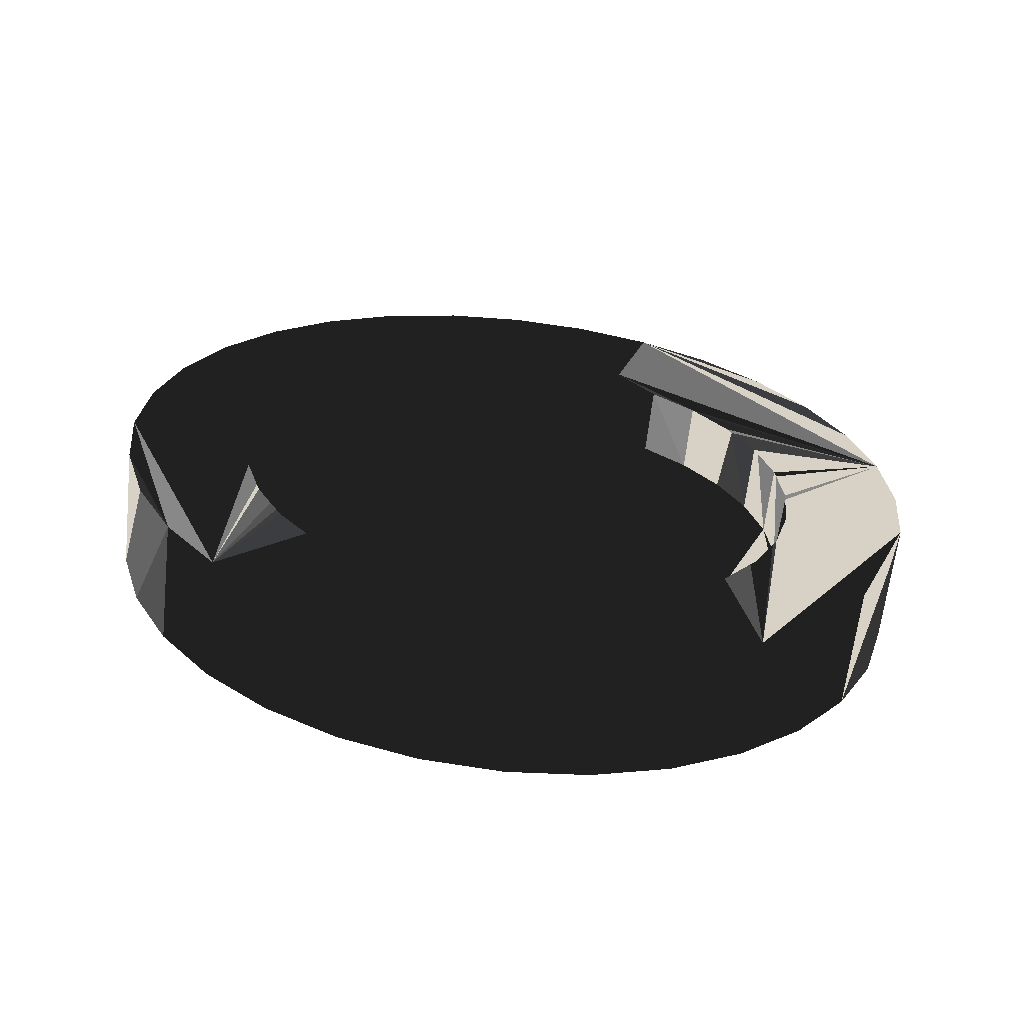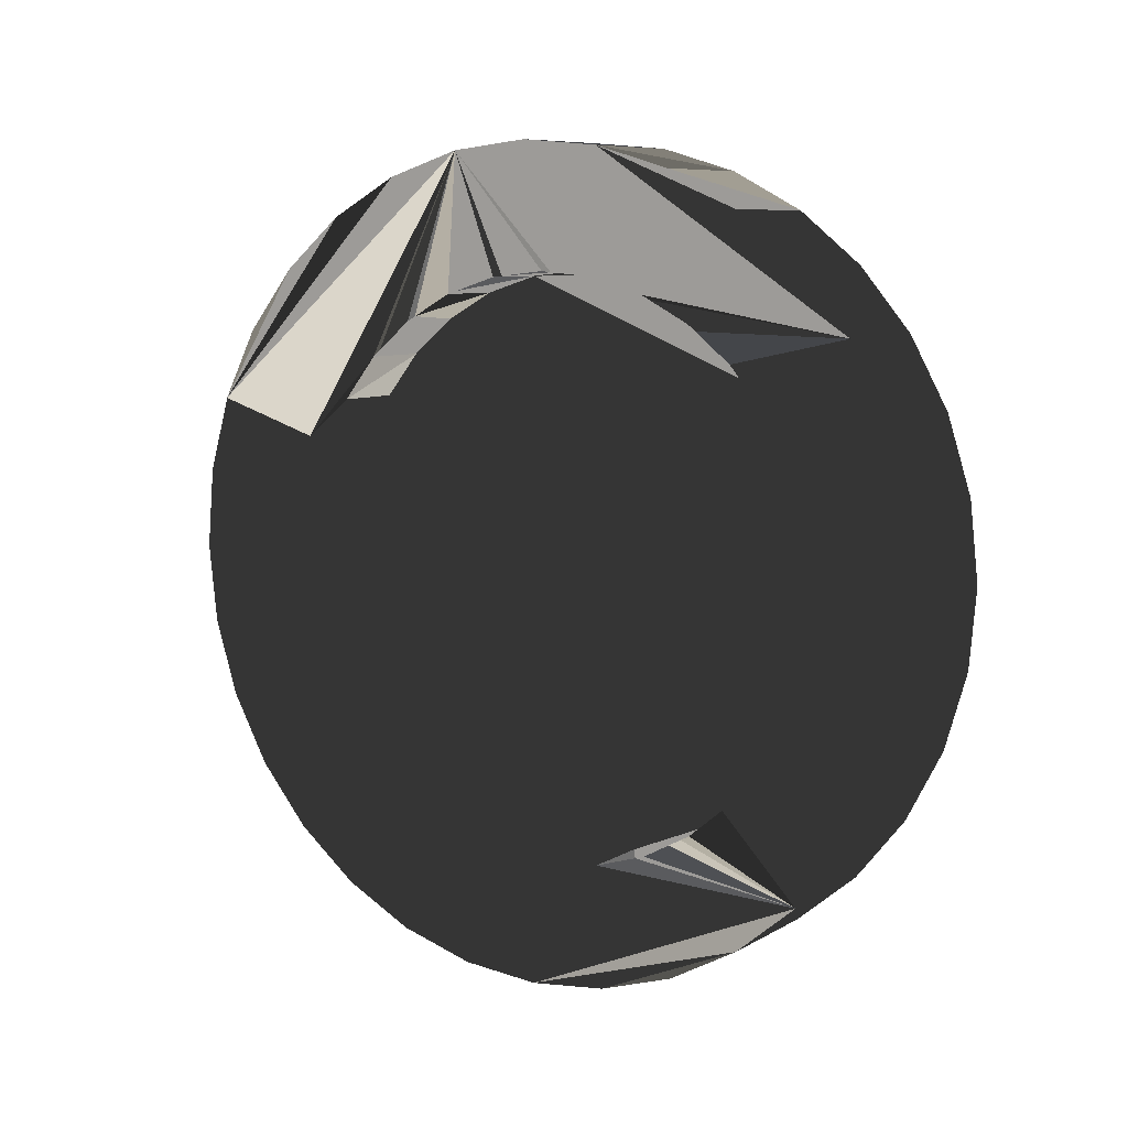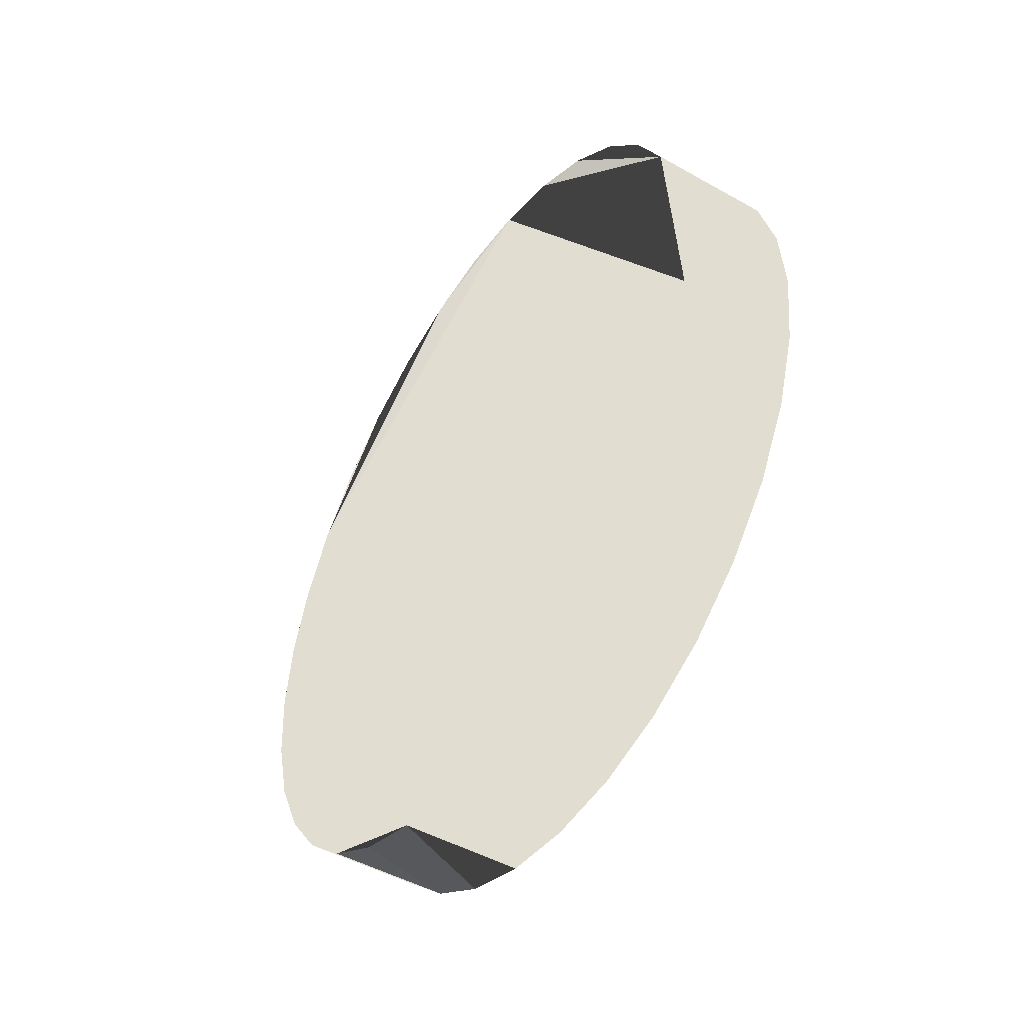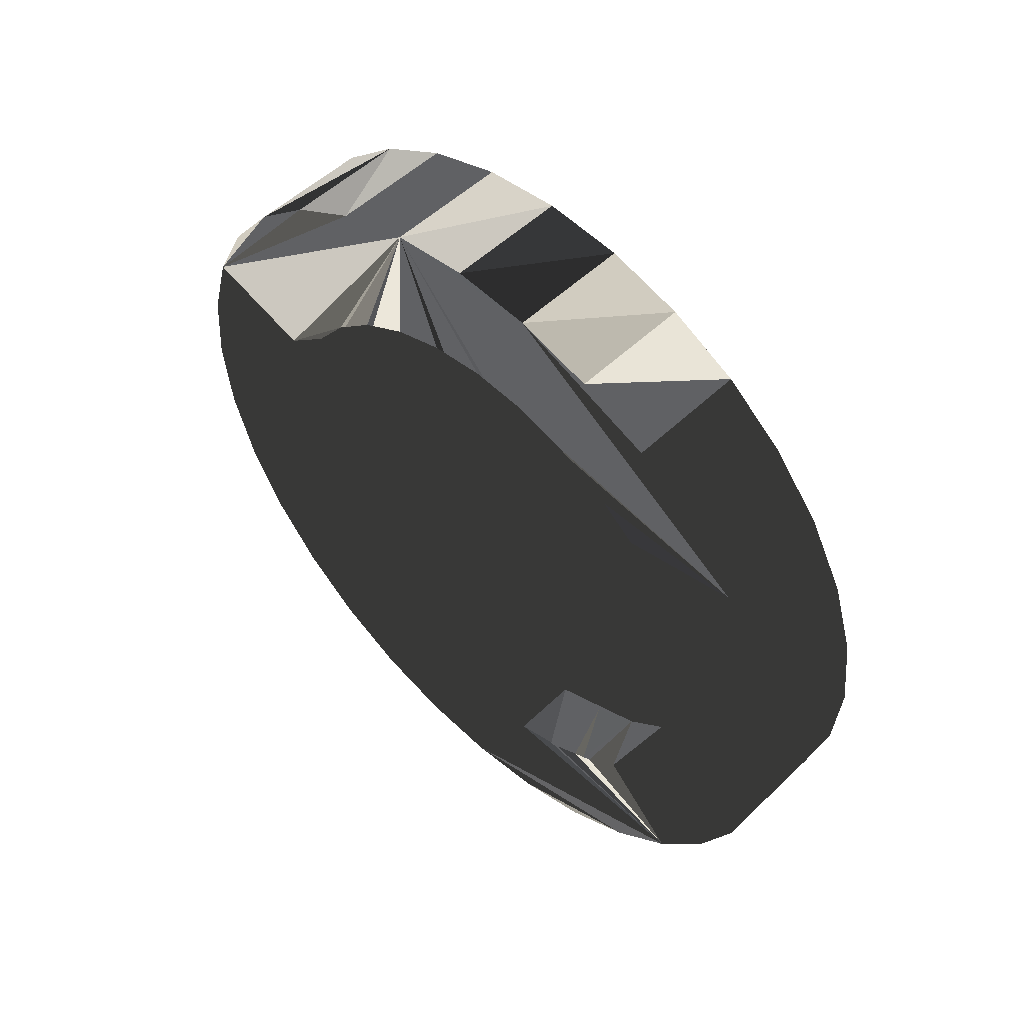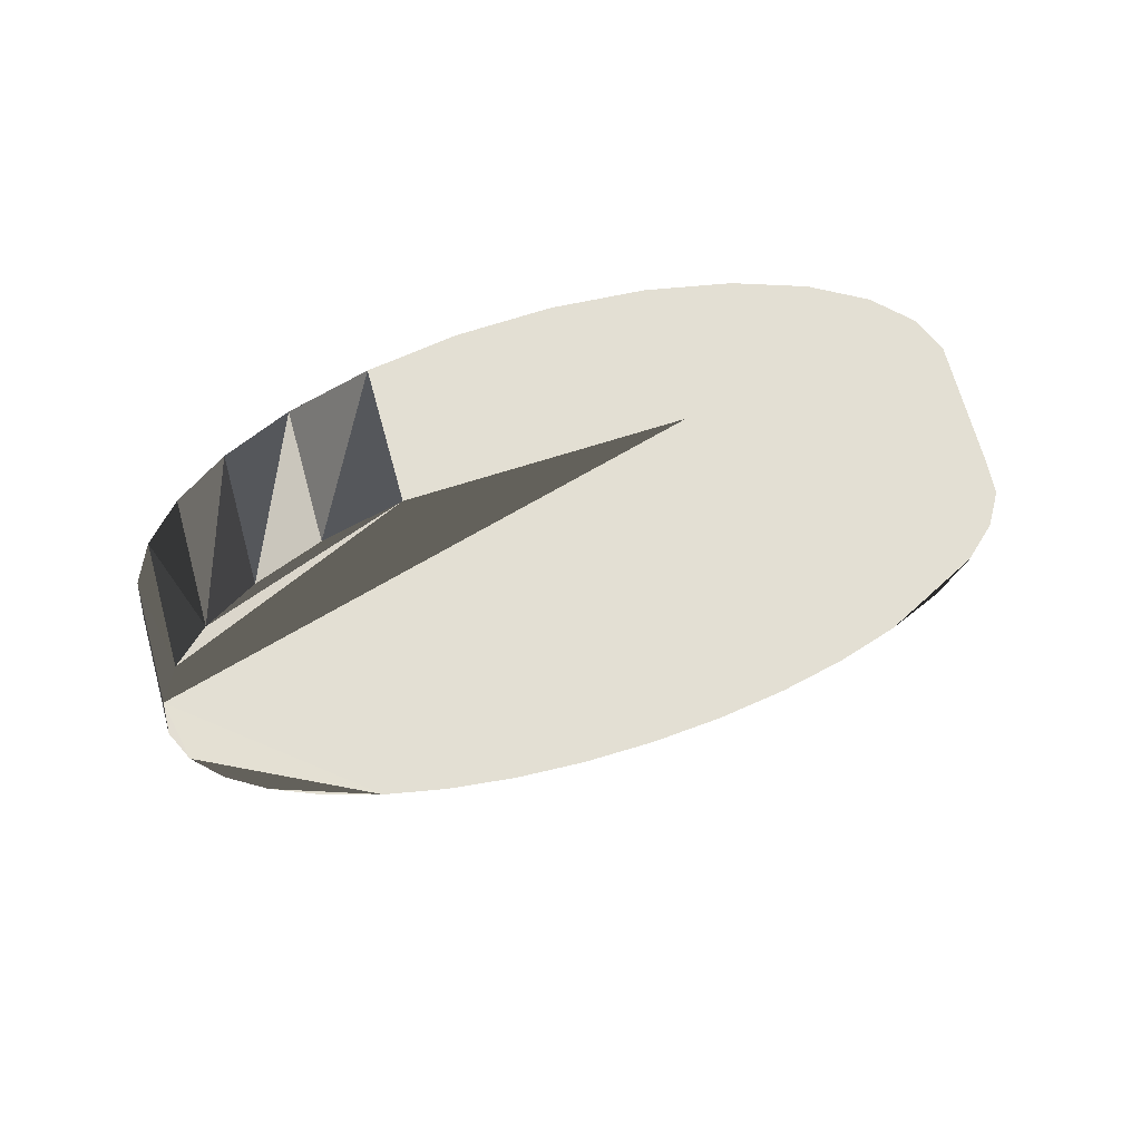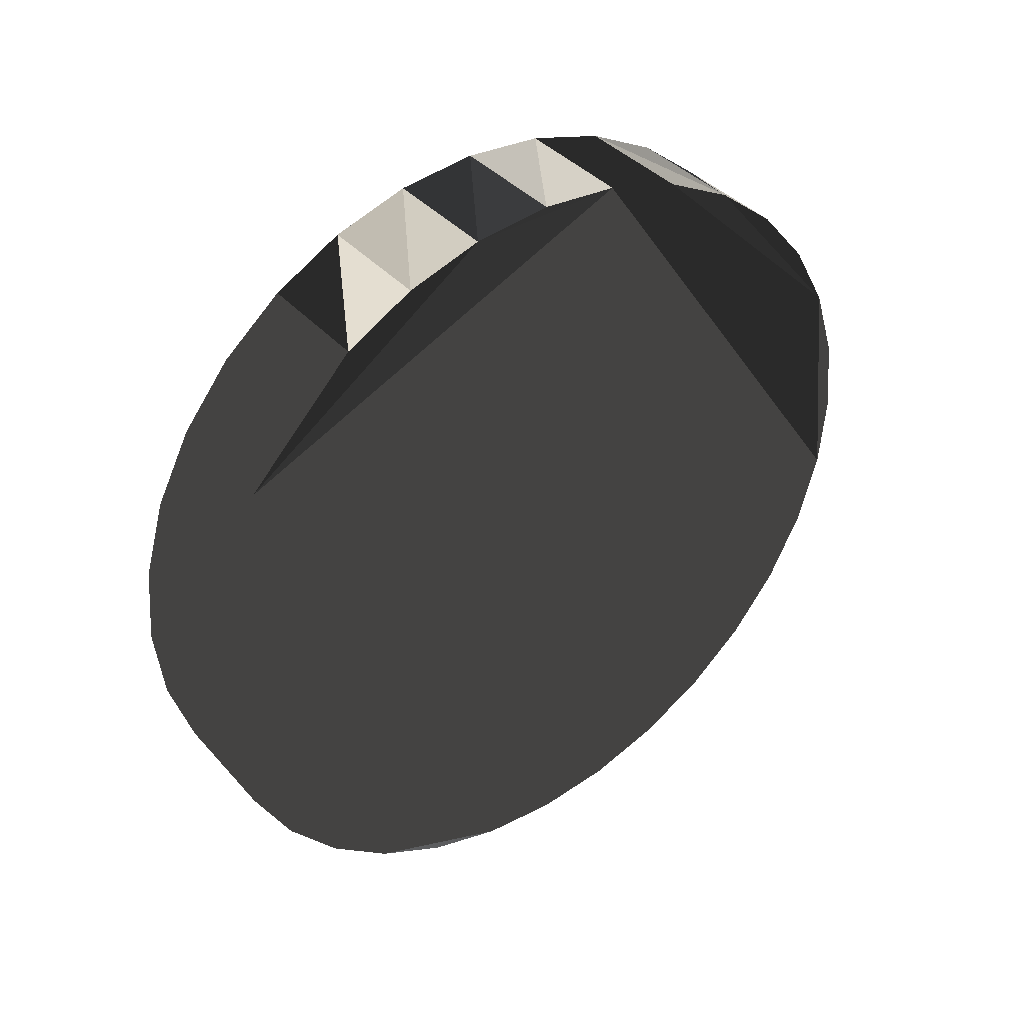
<metadata>
{"format":"obj","ext":"obj","renderer":"f3d","projection":"perspective","resolution":1024,"background":"white","views":[{"elev":-63.2,"azim":82.6,"up":"+Z"},{"elev":7.0,"azim":123.4,"up":"+Y"},{"elev":-46.3,"azim":-32.2,"up":"+Y"},{"elev":51.0,"azim":134.3,"up":"+Y"},{"elev":66.9,"azim":-106.3,"up":"+Z"},{"elev":39.9,"azim":-126.7,"up":"+Y"}]}
</metadata>
<code>
v 149.6 347.8 2.41
v 148 332.7 -4.056
v 151.1 333.9 -5.571
v 151 332.6 -4.056
v 151 331.7 -2.327
v 148 331.8 -2.327
v 148 331.2 -0.451
v 151 331.1 -0.451
v 149.6 347.4 3.721
v 151.1 335.4 -6.815
v 149.6 346.8 4.928
v 151.1 335.2 -2.833
v 151.1 335 -2.614
v 151.1 334.9 -2.299
v 151.1 335.9 -3.7
v 149.5 345.9 5.987
v 151.1 334.1 -0.315
v 149.5 344.9 6.855
v 151.1 334.5 -1.626
v 151.1 334.4 -1.388
v 148.2 344.8 10.74
v 151.2 344.8 10.74
v 149.6 348 1.047
v 148.3 346.6 9.815
v 151.3 346.5 9.815
v 151.3 348 8.571
v 148.3 348.1 8.571
v 148.3 350.8 -0.451
v 151.3 350.8 -0.451
v 148.3 350.2 -2.327
v 151.3 350.2 -2.327
v 148.3 349.3 -4.056
v 151.3 349.3 -4.056
v 148.3 351 1.5
v 151.3 350.9 1.5
v 151.3 345.9 -3.892
v 151.3 346.8 -2.833
v 151.3 346.6 -3.025
v 151.3 349.3 7.056
v 151.3 347.4 -1.626
v 151.3 347.3 -1.845
v 151.3 347.8 -0.315
v 151.3 347.7 -0.5525
v 149.6 346.8 -2.833
v 149.5 345.9 -3.892
v 149.6 347.8 -0.315
v 149.3 334.1 -0.315
v 149.3 334.5 -1.626
v 149.6 347.4 -1.626
v 149.4 335.2 -2.833
v 148.3 349.3 7.056
v 151.3 350.2 5.327
v 148.3 350.2 5.327
v 148.3 350.8 3.451
v 151.3 350.8 3.451
v 151.3 347.8 2.41
v 151.3 347.8 2.163
v 151.3 347.4 3.721
v 151.3 347.5 3.484
v 151.3 346.8 4.928
v 151.3 346.9 4.709
v 151.3 345.9 5.987
v 151.3 346.1 5.795
v 151.2 344.8 6.855
v 151.3 347.9 1.047
v 151.3 347.9 0.8004
v 151.2 339.6 -5.804
v 151 331 1.5
v 151.2 341 -5.938
v 151.2 340.7 -5.914
v 151.2 342.3 -5.804
v 151.2 342.1 -5.828
v 151.2 343.6 -5.406
v 151 331.7 5.327
v 151 331.1 3.451
v 148 331.8 5.327
v 149.5 343.7 7.501
v 148.1 337.2 -7.739
v 148.1 339.1 -8.308
v 149.5 342.4 7.898
v 148.2 343 11.31
v 151.2 340.9 11.5
v 148.2 341 11.5
v 149.5 341 8.033
v 151.2 342.9 11.31
v 151.1 333.9 8.571
v 148.1 333.9 8.571
v 151.2 339.6 7.898
v 151.2 339.8 7.922
v 151.1 335.4 9.815
v 151.1 338.3 7.501
v 148.1 335.4 9.815
v 151.1 337.8 7.216
v 151.2 340.4 7.975
v 151.1 339 11.31
v 151.2 343.6 7.501
v 151.2 342.3 7.898
v 151.2 341 8.033
v 151.2 341.2 8.009
v 151.2 343.9 8.033
v 148 331 1.5
v 148 331.2 3.451
v 151.1 337.1 6.855
v 151.1 336 5.987
v 151 332.6 7.056
v 148 332.7 7.056
v 151.1 337.1 10.74
v 148.1 339.1 11.31
v 149.4 337.1 6.855
v 151.1 335.2 4.928
v 151.1 335.3 5.12
v 151.1 334.5 3.721
v 149.4 336.1 5.987
v 151.1 334.6 3.94
v 149.4 339.6 7.898
v 151.1 334.1 2.41
v 151.1 334.2 2.648
v 151.1 334 1.047
v 149.4 338.3 7.501
v 148.3 348.1 -5.571
v 151.3 348 -5.571
v 148.3 346.6 -6.815
v 149.3 334.5 3.721
v 151.3 346.5 -6.815
v 151.2 344.8 -7.739
v 148.2 344.8 -7.739
v 149.3 334 1.047
v 149.4 335.2 4.928
v 149.4 339.6 -5.804
v 149.4 336.1 -3.892
v 149.4 338.3 -5.406
v 149.3 334.1 2.41
v 149.4 337.1 -4.761
v 151.2 342.9 -8.308
v 148.2 343 -8.308
v 151.1 336 -3.892
v 151.1 337.1 -4.761
v 151.1 338.3 -5.406
v 148.2 341 -8.5
v 151.2 340.9 -8.5
v 149.5 343.7 -5.406
v 151.1 339 -8.308
v 151.1 337.1 -7.739
v 149.5 341 -5.938
v 149.5 342.4 -5.804
v 148.1 335.4 -6.815
v 148.1 333.9 -5.571
v 151.2 344.8 -4.761
v 151.3 345.4 -4.265
v 149.5 344.9 -4.761
v 148.1 337.2 10.74
f 5 6 4
f 2 4 6
f 6 5 7
f 8 7 5
f 9 1 59
f 8 5 4
f 9 61 11
f 3 13 14
f 3 15 12
f 12 13 3
f 60 63 11
f 16 11 63
f 20 3 19
f 22 25 24
f 22 24 21
f 25 26 27
f 27 24 25
f 22 39 26
f 28 35 29
f 22 26 25
f 29 31 30
f 29 30 28
f 30 31 32
f 21 53 54
f 108 21 54
f 33 32 31
f 27 21 24
f 35 28 34
f 124 38 36
f 3 14 19
f 20 17 3
f 43 40 55
f 41 124 40
f 42 43 55
f 124 55 40
f 47 20 48
f 29 33 31
f 20 47 17
f 13 48 14
f 12 50 13
f 55 124 29
f 28 32 122
f 32 28 30
f 19 14 48
f 68 4 3
f 7 2 6
f 1 150 46
f 44 38 37
f 44 45 38
f 36 38 45
f 41 44 37
f 49 46 44
f 49 44 41
f 49 41 40
f 46 43 42
f 19 48 20
f 50 47 48
f 48 13 50
f 130 50 15
f 15 50 12
f 26 39 51
f 26 51 27
f 53 51 52
f 39 52 51
f 52 55 53
f 54 53 55
f 55 35 34
f 55 34 54
f 56 55 59
f 61 58 55
f 59 55 58
f 62 63 55
f 60 55 63
f 55 100 62
f 64 62 100
f 42 55 66
f 65 66 55
f 60 61 55
f 57 55 56
f 65 55 57
f 55 29 35
f 23 57 1
f 56 1 57
f 23 65 57
f 1 56 59
f 58 9 59
f 60 11 61
f 61 9 58
f 16 63 62
f 62 64 16
f 18 16 64
f 65 23 66
f 100 55 22
f 52 39 22
f 52 22 55
f 51 21 27
f 51 53 21
f 54 34 28
f 122 54 28
f 77 9 11
f 9 77 1
f 77 11 16
f 67 138 3
f 138 137 3
f 67 3 70
f 3 124 70
f 69 124 72
f 71 124 73
f 71 72 124
f 69 70 124
f 68 74 75
f 77 96 80
f 84 80 99
f 83 82 81
f 21 81 85
f 85 22 21
f 88 89 95
f 91 88 95
f 86 90 92
f 92 87 86
f 94 95 89
f 93 91 95
f 22 85 95
f 95 85 82
f 100 96 64
f 74 90 105
f 90 86 105
f 99 97 95
f 100 95 97
f 97 96 100
f 95 94 98
f 95 98 99
f 88 115 89
f 80 96 97
f 98 84 99
f 84 98 94
f 89 84 94
f 101 7 8
f 95 100 22
f 2 7 101
f 96 77 64
f 101 8 68
f 102 68 75
f 80 97 99
f 101 68 102
f 75 74 102
f 76 102 74
f 76 74 105
f 106 76 105
f 122 147 108
f 108 83 81
f 105 86 87
f 54 122 108
f 76 151 108
f 76 92 151
f 106 105 87
f 111 104 74
f 81 21 108
f 107 74 95
f 104 103 74
f 117 112 74
f 112 114 74
f 114 110 74
f 110 111 74
f 116 117 74
f 118 74 17
f 103 93 95
f 95 74 103
f 3 17 74
f 118 116 74
f 107 90 74
f 84 115 80
f 46 49 43
f 49 40 43
f 74 68 3
f 46 42 66
f 110 128 111
f 108 147 76
f 1 46 23
f 147 101 76
f 23 46 66
f 33 120 32
f 76 101 102
f 33 121 120
f 76 106 92
f 106 87 92
f 122 120 121
f 123 109 128
f 124 122 121
f 126 122 125
f 124 125 122
f 123 119 109
f 119 123 115
f 130 123 127
f 130 127 50
f 50 127 47
f 128 109 113
f 79 147 122
f 128 113 111
f 147 79 78
f 123 114 112
f 123 128 114
f 128 110 114
f 117 123 112
f 129 130 131
f 127 123 132
f 132 123 117
f 116 118 132
f 131 130 133
f 127 118 47
f 115 123 130
f 125 134 135
f 130 15 136
f 130 136 133
f 137 133 136
f 138 131 133
f 138 133 137
f 125 135 126
f 67 129 131
f 67 131 138
f 139 135 134
f 129 67 70
f 135 139 79
f 134 140 139
f 144 129 70
f 141 129 145
f 79 139 140
f 129 141 150
f 79 140 142
f 150 115 130
f 150 1 115
f 142 143 78
f 144 70 69
f 78 79 142
f 144 69 72
f 145 129 144
f 145 72 71
f 143 142 3
f 145 144 72
f 142 134 125
f 125 124 142
f 145 73 141
f 142 124 3
f 142 140 134
f 73 145 71
f 143 3 10
f 15 3 136
f 73 148 141
f 136 3 137
f 146 78 10
f 143 10 78
f 132 117 116
f 147 146 10
f 147 78 146
f 17 47 118
f 8 4 68
f 127 132 118
f 147 10 3
f 73 124 148
f 2 147 3
f 149 148 124
f 101 147 2
f 2 3 4
f 37 38 124
f 149 124 36
f 41 37 124
f 124 121 33
f 84 89 115
f 29 124 33
f 115 88 119
f 91 119 88
f 109 119 93
f 103 109 93
f 91 93 119
f 109 103 104
f 113 109 104
f 113 104 111
f 122 32 120
f 126 79 122
f 135 79 126
f 44 150 45
f 129 150 130
f 77 115 1
f 18 77 16
f 46 150 44
f 115 77 80
f 150 141 148
f 18 64 77
f 148 149 150
f 36 45 149
f 150 149 45
f 92 90 151
f 107 151 90
f 107 108 151
f 108 107 95
f 95 82 83
f 83 108 95
f 81 82 85

</code>
